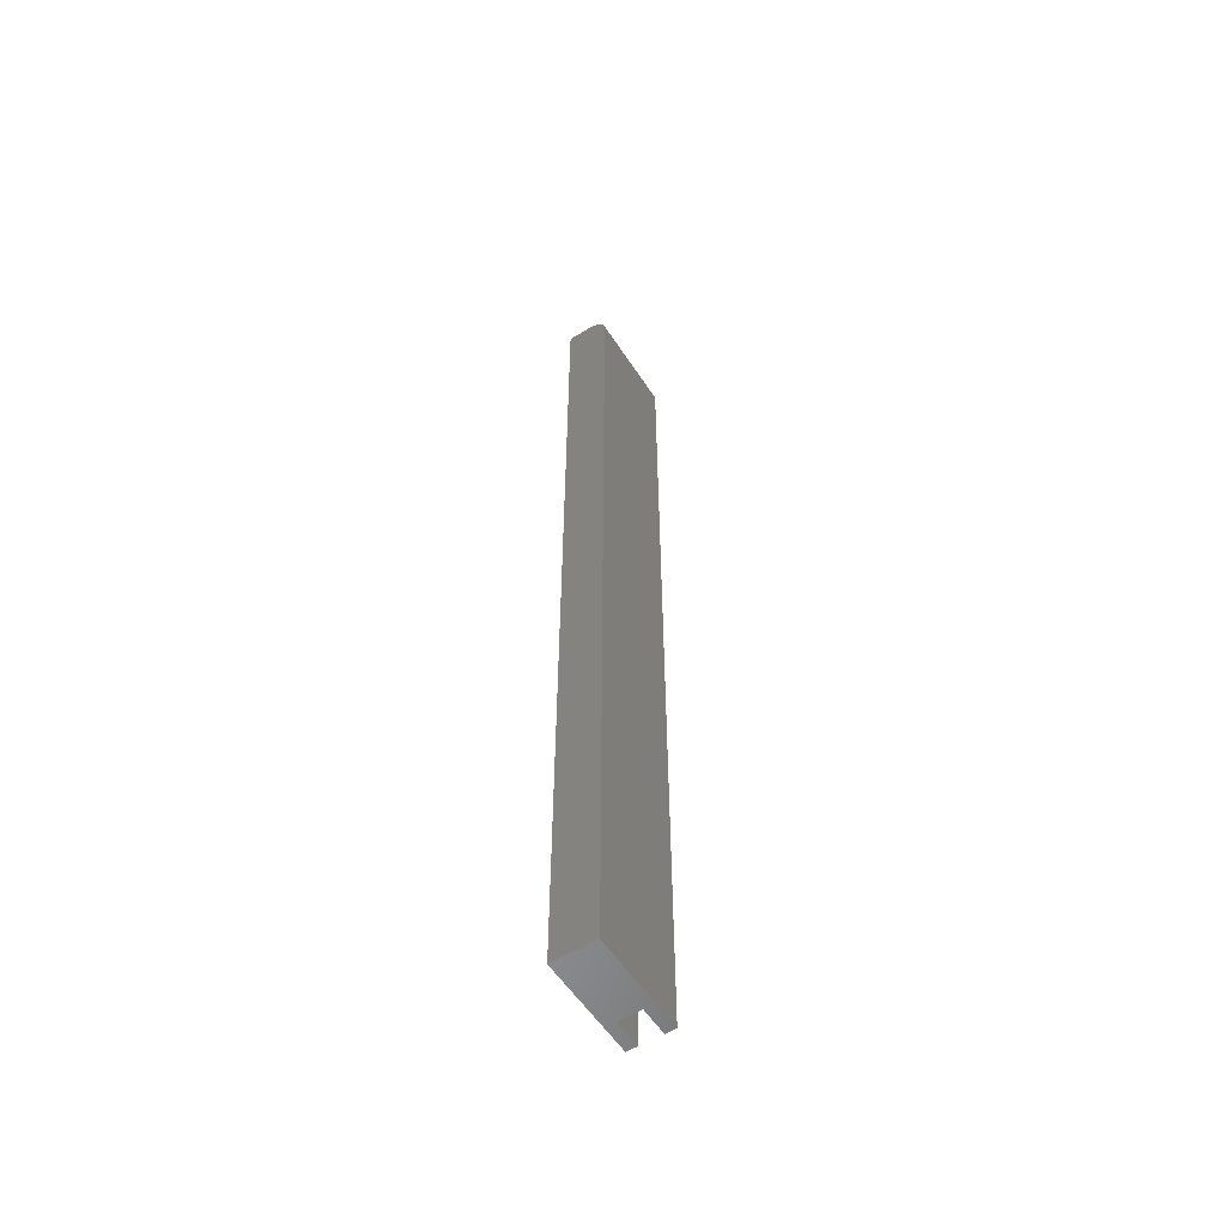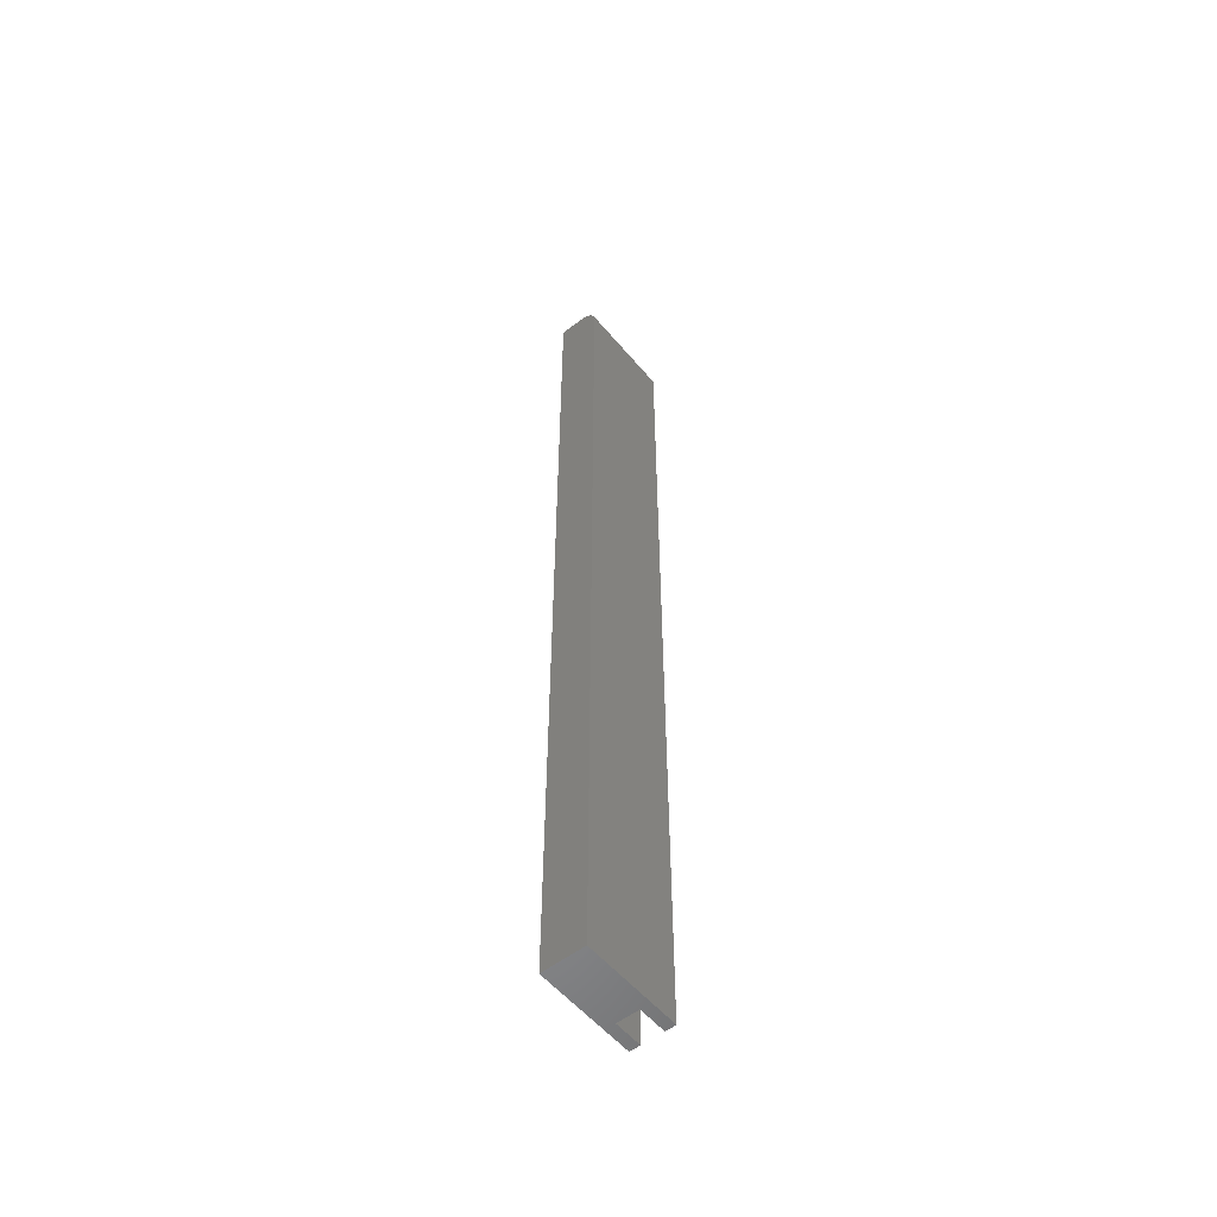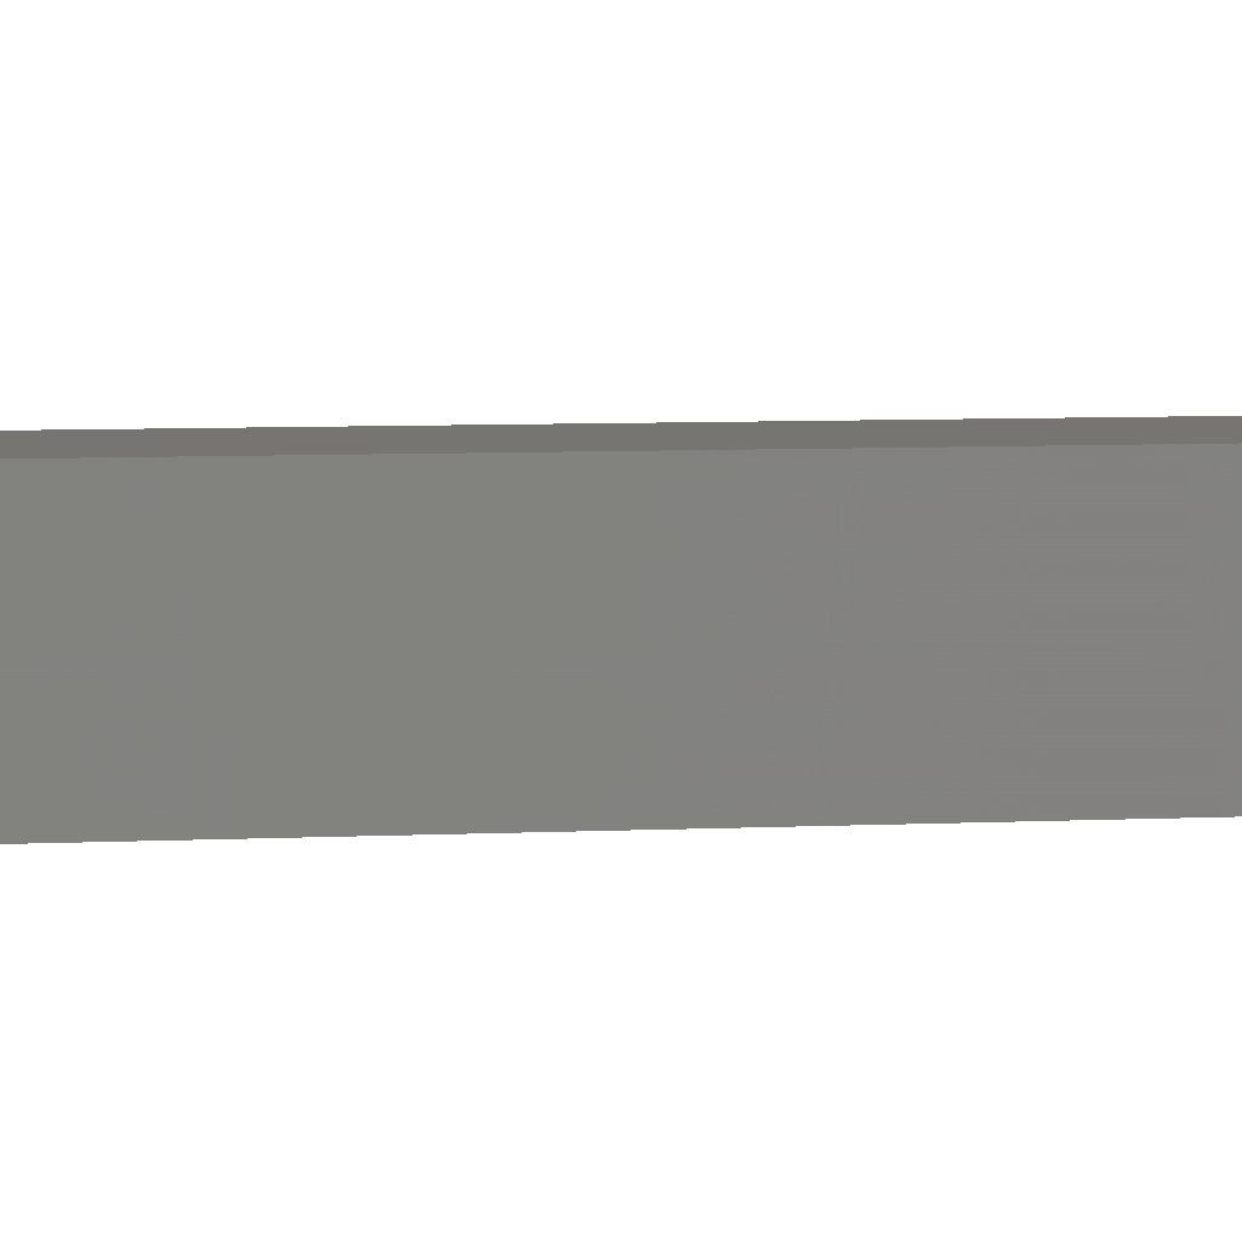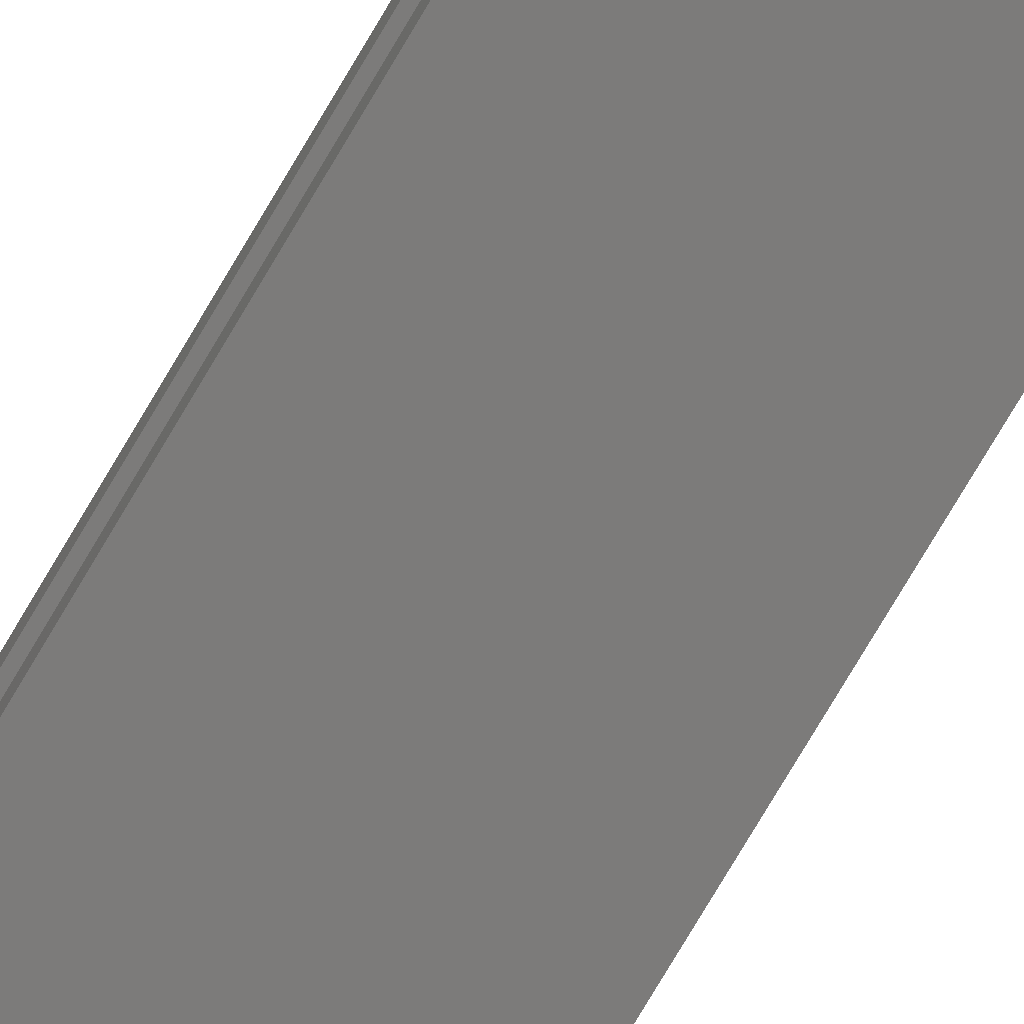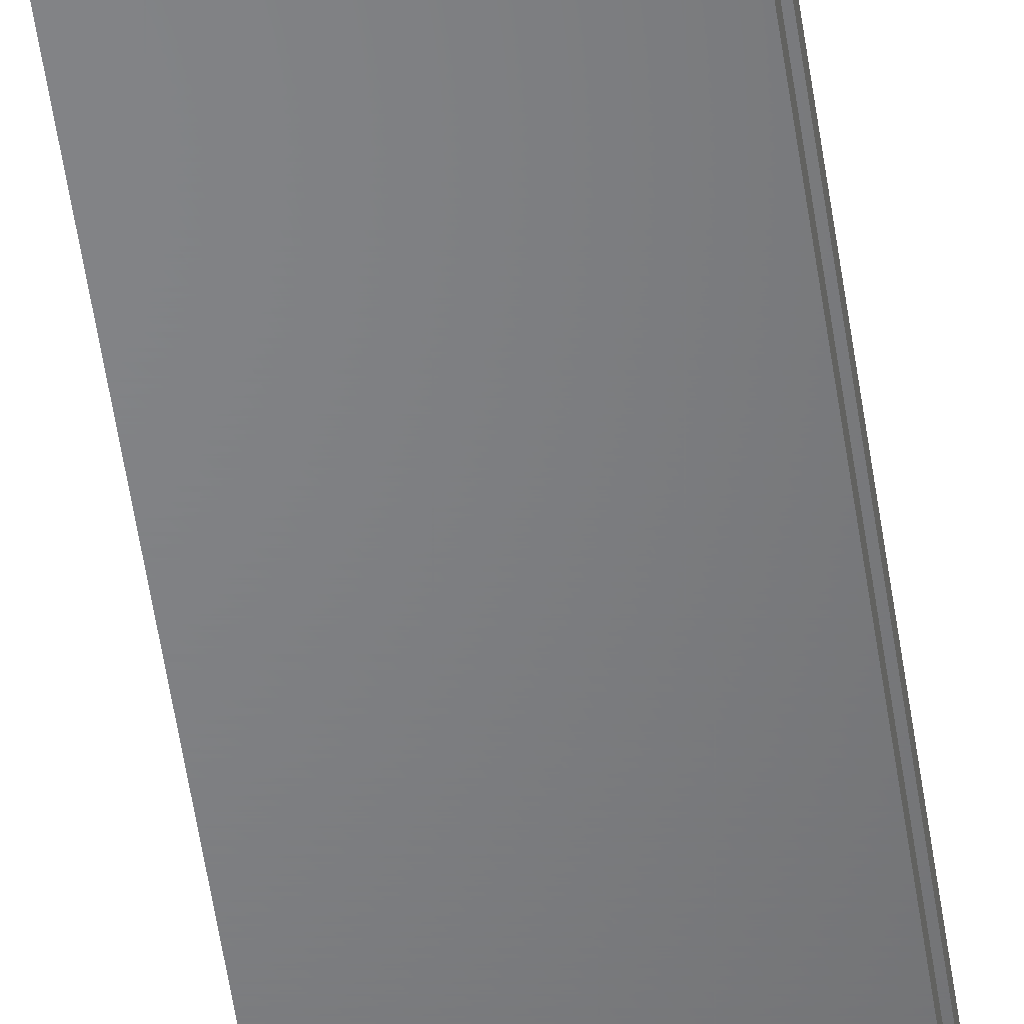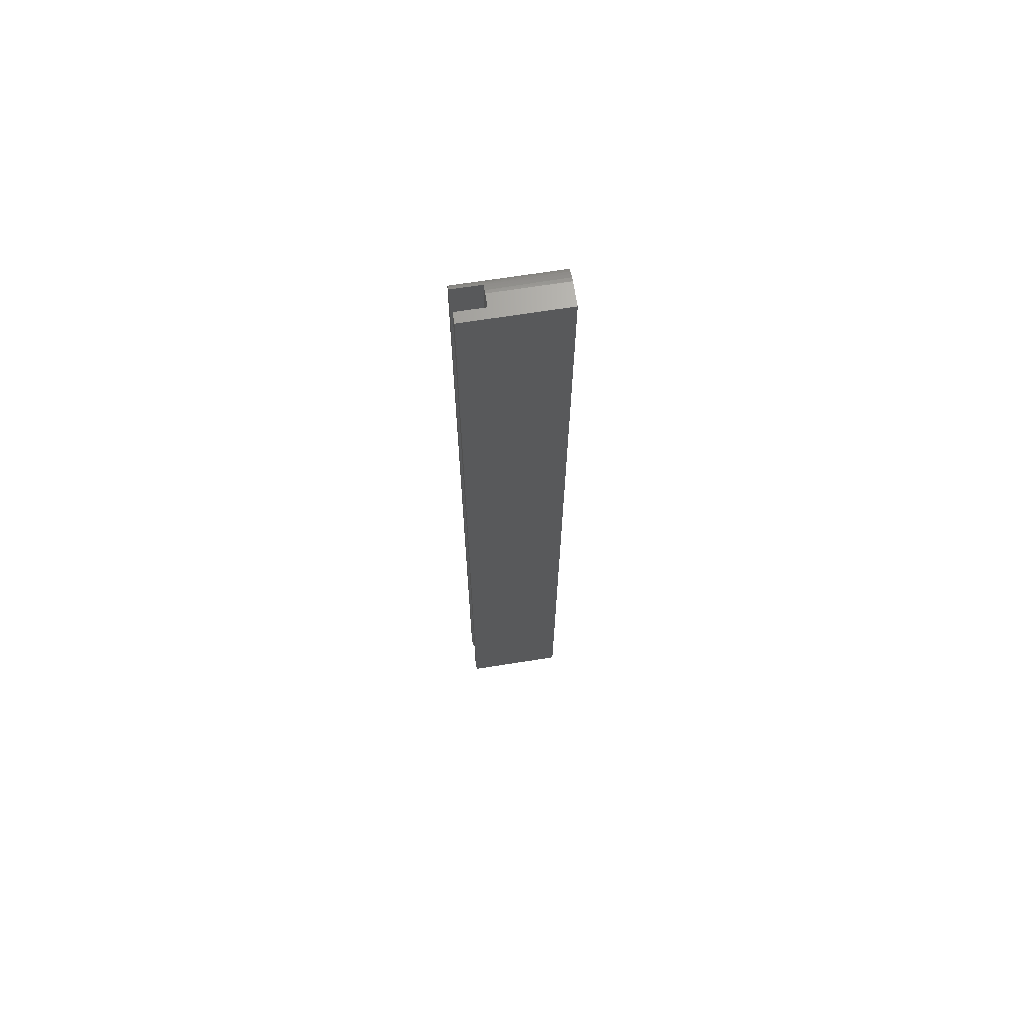
<metadata>
{"format":"stl","ext":"stl","renderer":"f3d","projection":"perspective","resolution":1024,"background":"white","views":[{"elev":-56.3,"azim":-57.3,"up":"+Y"},{"elev":-55.1,"azim":-50.9,"up":"+Y"},{"elev":2.4,"azim":-111.9,"up":"+Z"},{"elev":-74.7,"azim":149.6,"up":"+Z"},{"elev":-51.5,"azim":8.0,"up":"+Z"},{"elev":68.3,"azim":171.0,"up":"+Y"}]}
</metadata>
<code>
# stl→obj: 34 verts, 64 faces
v 0.01686 3.992e-18 -0.007401
v 0.03906 5.378e-18 -0.007401
v -0.03906 0 -0.01562
v 0.03906 4.879e-18 -0.01562
v -0.03906 1.098e-18 0.002467
v 0.01686 4.591e-18 0.002467
v 0.01686 4.491e-18 0.0008224
v -0.03906 -0.75 -0.01562
v -0.03906 -0.75 0.01809
v -0.03906 -0.01562 0.01809
v -0.03906 -0.01258 0.01779
v -0.03906 -0.009646 0.0169
v -0.03906 -0.0003002 0.005515
v -0.03906 -0.006944 0.01546
v -0.03906 -0.004576 0.01352
v -0.03906 -0.002633 0.01115
v -0.03906 -0.001189 0.008447
v 0.03906 -0.01562 0.01809
v 0.03906 -0.75 0.01809
v 0.03906 -0.00761 0.01588
v 0.03906 -0.01283 0.01784
v 0.03906 -0.01013 0.0171
v 0.03906 -0.75 0.009868
v 0.03906 -0.001864 0.009868
v 0.03906 -0.003407 0.01221
v 0.03906 -0.005343 0.01423
v 0.01686 -0.001864 0.009868
v 0.01686 -0.75 0.009868
v 0.01686 -0.75 0.0008224
v 0.01686 -0.0002109 0.005026
v 0.01686 -0.0008379 0.007515
v 0.03906 -0.75 -0.007401
v 0.03906 -0.75 -0.01562
v 0.01686 -0.75 -0.007401
f 1 2 3
f 2 4 3
f 5 6 7
f 5 7 1
f 5 1 3
f 8 9 10
f 10 11 12
f 13 5 12
f 13 12 14
f 13 14 15
f 13 15 16
f 13 16 17
f 5 3 12
f 12 3 8
f 12 8 10
f 18 10 19
f 19 10 9
f 18 20 21
f 20 22 21
f 23 24 25
f 23 25 26
f 23 26 20
f 23 20 18
f 23 18 19
f 27 24 28
f 28 24 23
f 27 28 29
f 27 29 7
f 27 7 6
f 27 6 30
f 27 30 31
f 24 16 25
f 24 27 16
f 27 17 16
f 25 16 15
f 25 15 26
f 26 15 14
f 6 5 30
f 30 5 13
f 30 13 31
f 31 13 17
f 31 17 27
f 10 18 11
f 11 18 21
f 11 21 12
f 12 21 22
f 12 22 14
f 14 22 20
f 14 20 26
f 32 8 33
f 32 34 8
f 28 23 19
f 9 8 34
f 9 34 29
f 9 29 28
f 9 28 19
f 1 7 34
f 34 7 29
f 2 1 32
f 32 1 34
f 4 2 33
f 33 2 32
f 3 4 8
f 8 4 33

</code>
